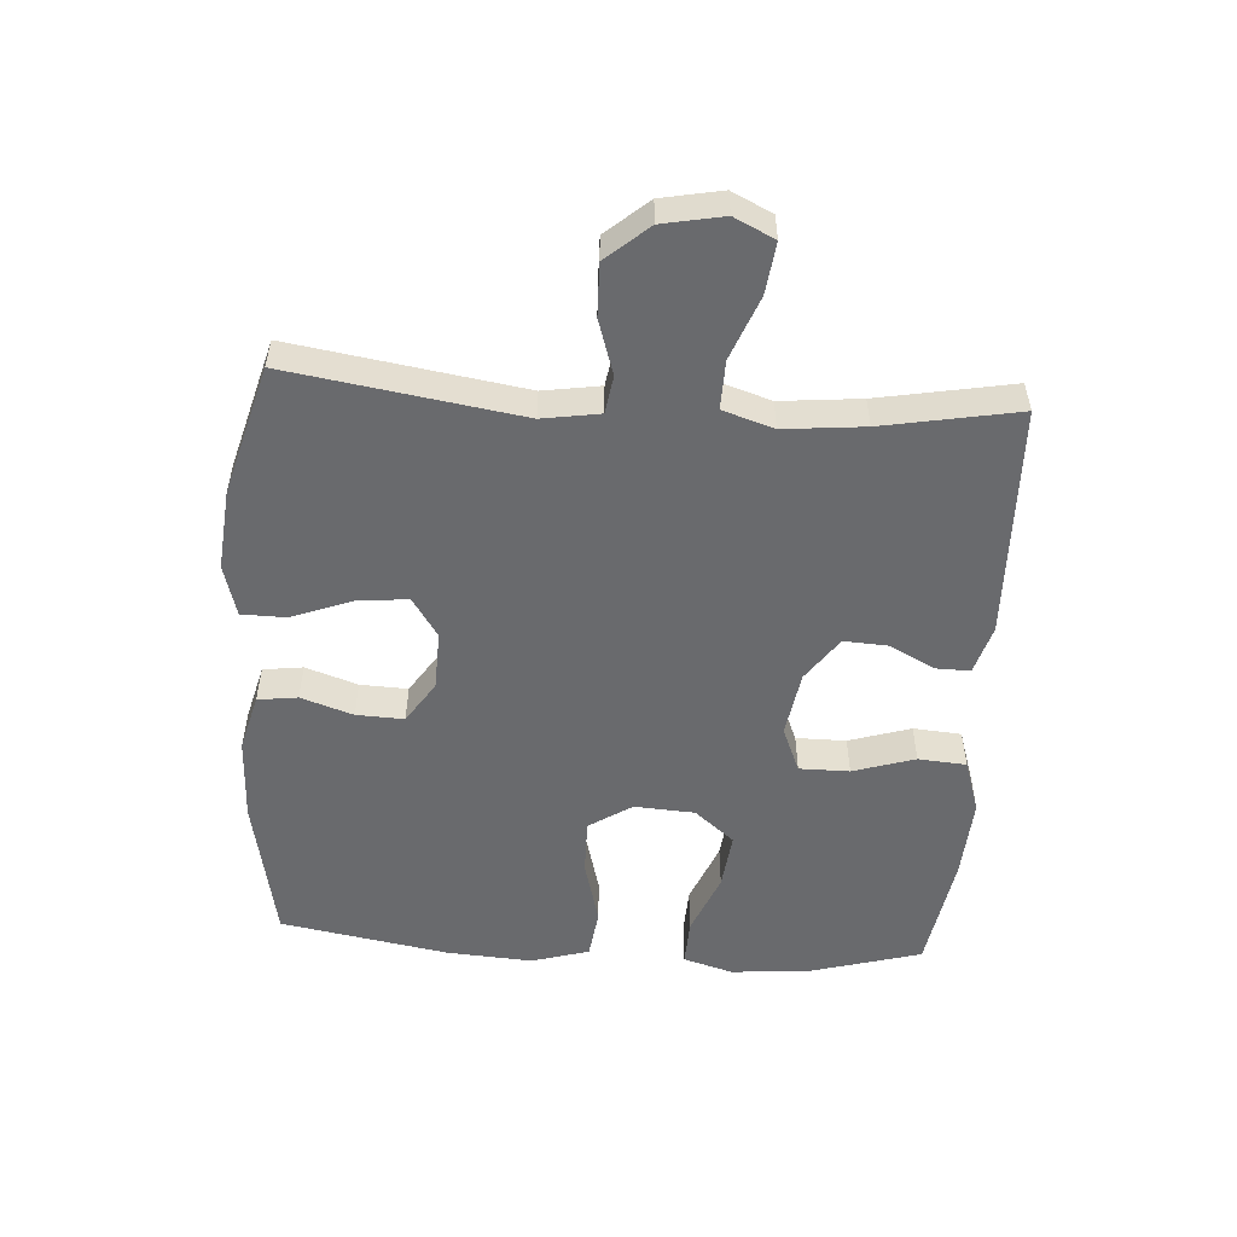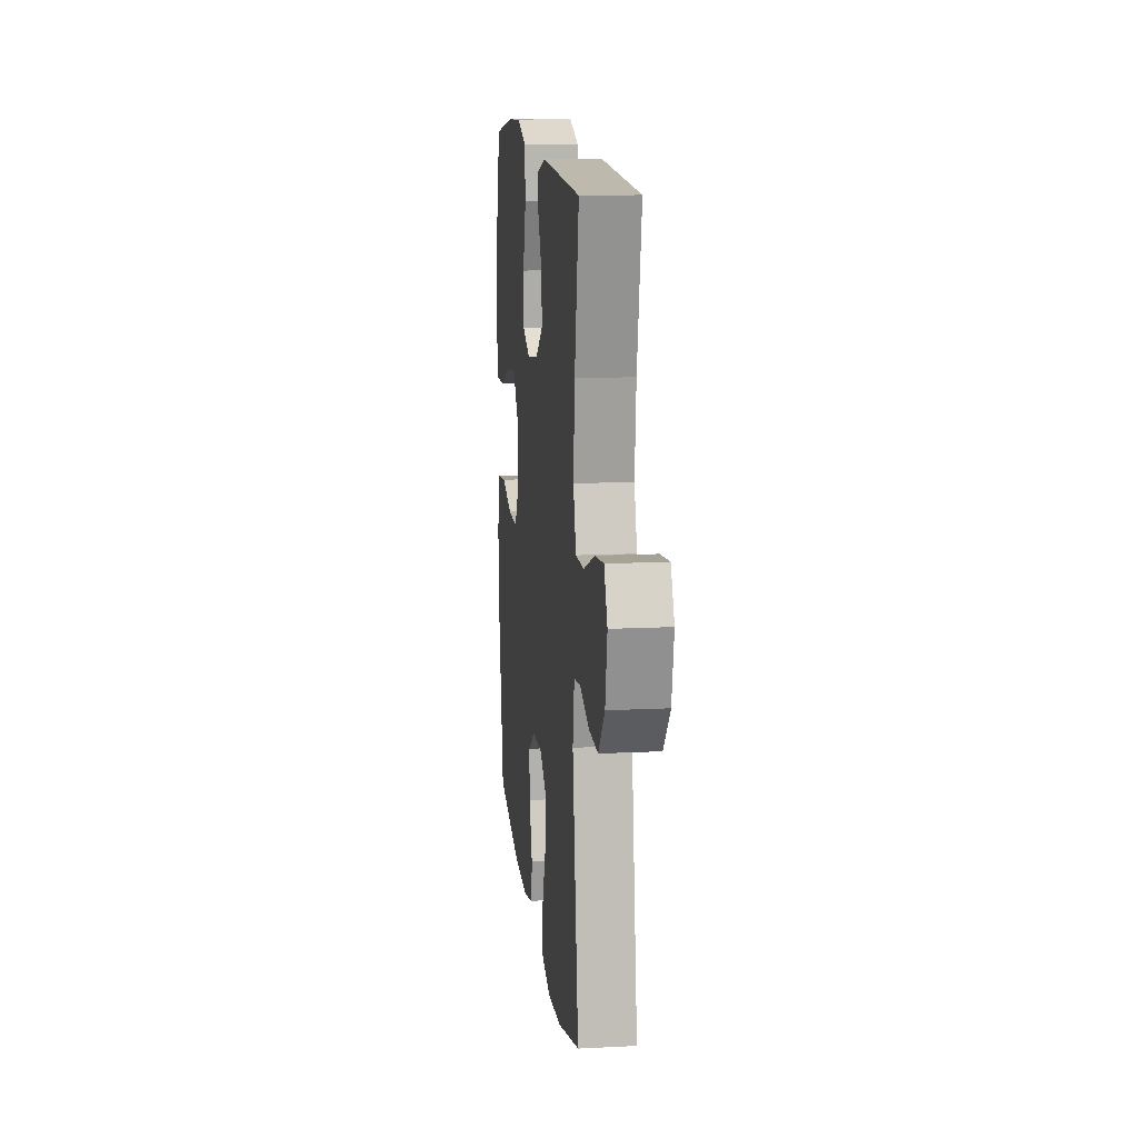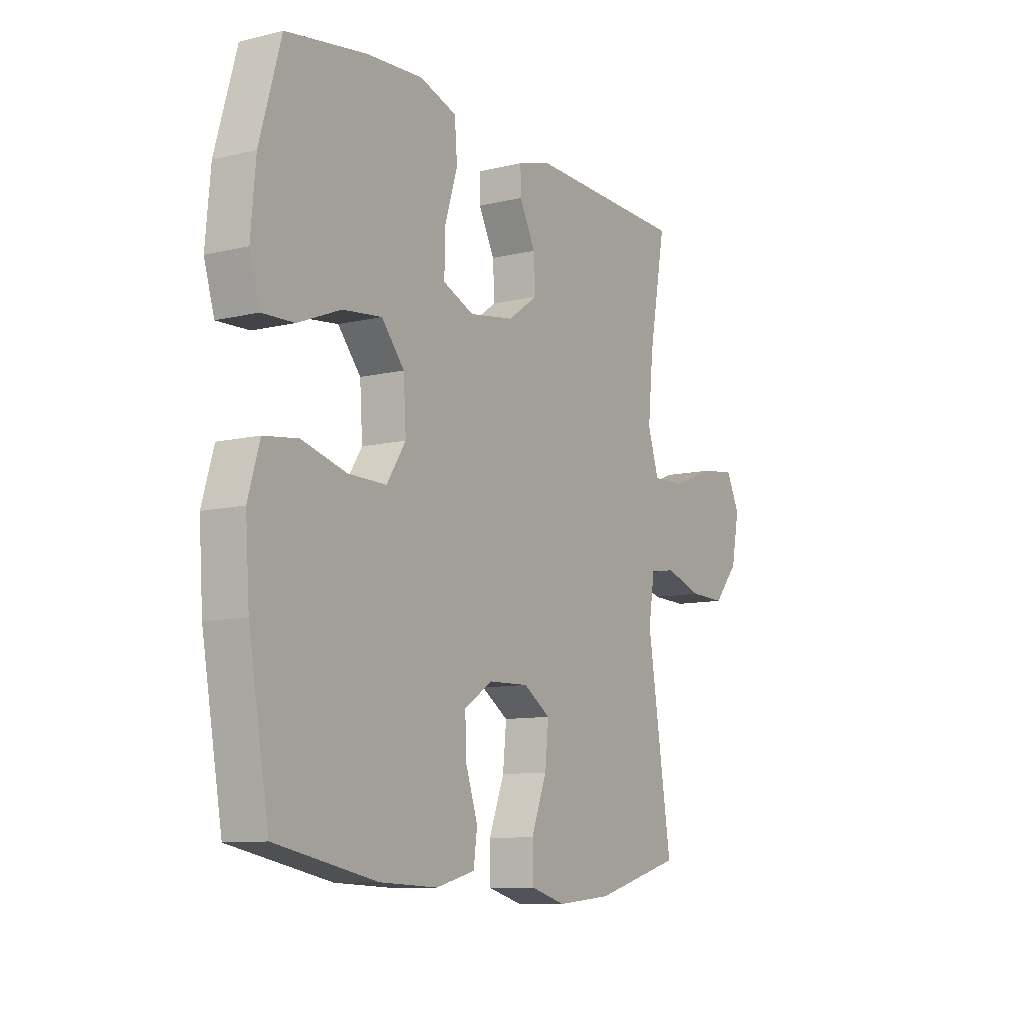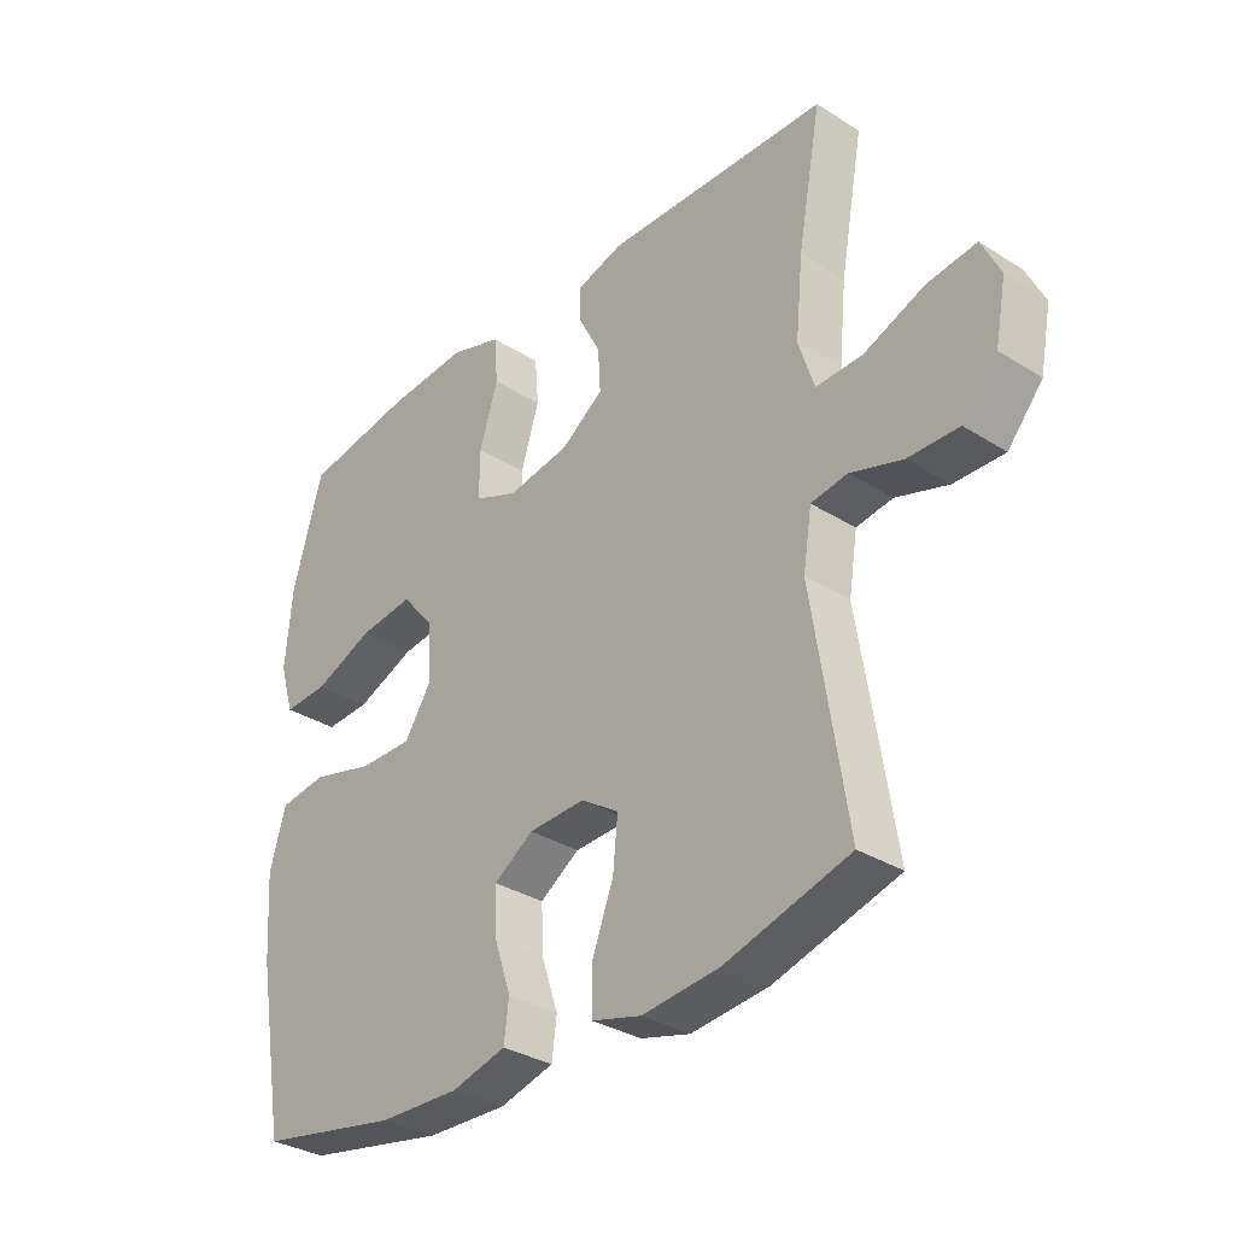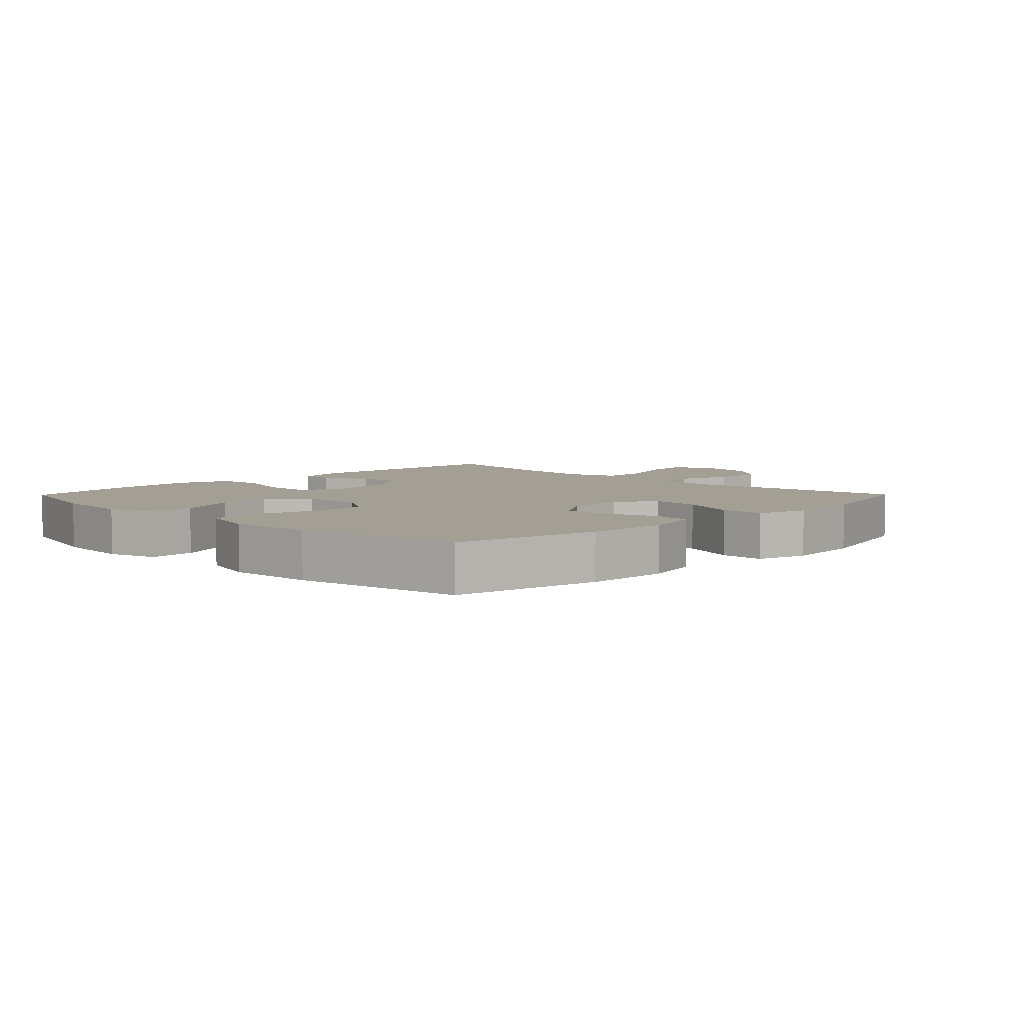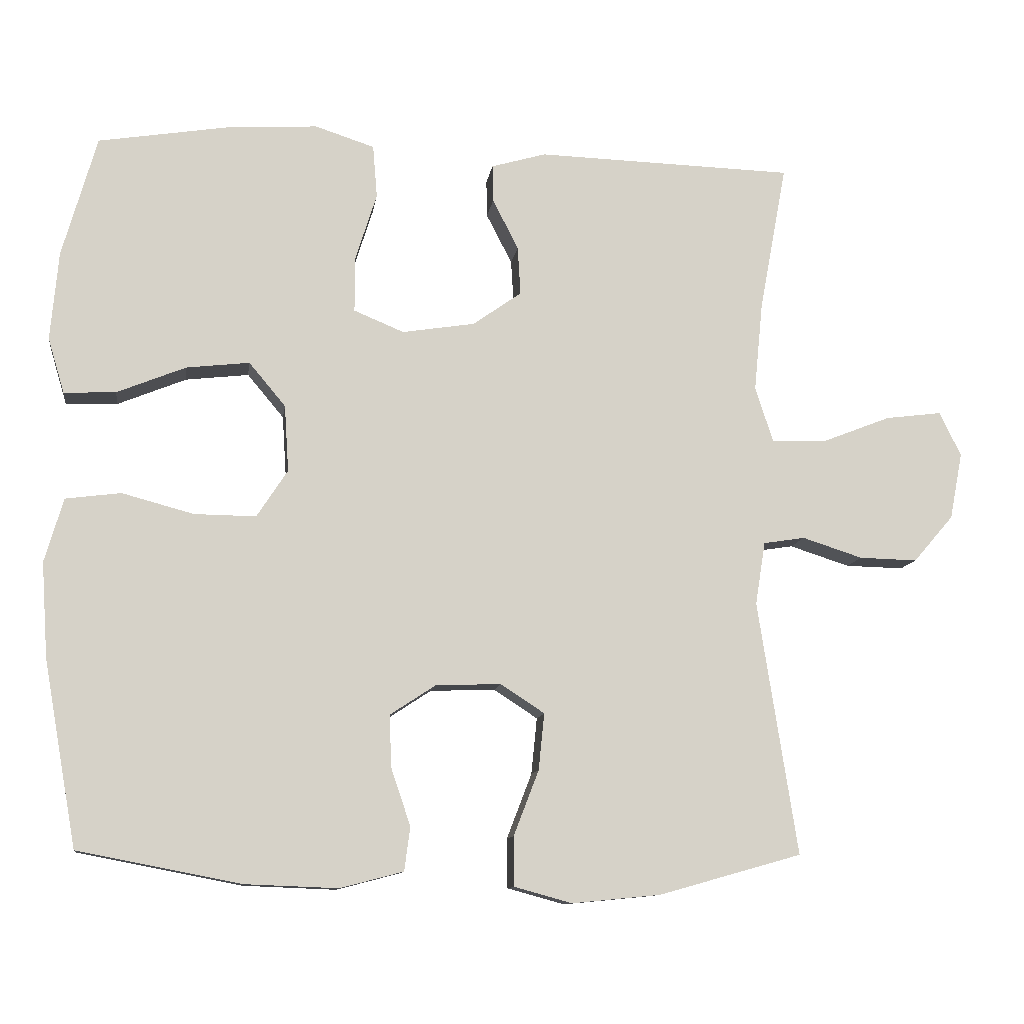
<metadata>
{"format":"obj","ext":"obj","renderer":"f3d","projection":"perspective","resolution":1024,"background":"white","views":[{"elev":-53.0,"azim":-93.8,"up":"+Y"},{"elev":13.6,"azim":-96.5,"up":"+Z"},{"elev":-10.0,"azim":121.7,"up":"+Z"},{"elev":-32.8,"azim":-131.0,"up":"+Z"},{"elev":5.6,"azim":134.6,"up":"+Y"},{"elev":-10.9,"azim":172.1,"up":"+Z"}]}
</metadata>
<code>
v -0.5 0.07 0.5
v -0.141 0.07 0.511
v -0.065 0.07 0.489
v -0.066 0.07 0.437
v -0.102 0.07 0.367
v -0.106 0.07 0.299
v -0.038 0.07 0.251
v 0.063 0.07 0.235
v 0.133 0.07 0.264
v 0.133 0.07 0.341
v 0.103 0.07 0.436
v 0.109 0.07 0.51
v 0.192 0.07 0.537
v 0.32 0.07 0.529
v 0.5 0.07 0.5
v 0.548 0.07 0.331
v 0.559 0.07 0.207
v 0.536 0.07 0.13
v 0.464 0.07 0.133
v 0.368 0.07 0.172
v 0.28 0.07 0.182
v 0.229 0.07 0.121
v 0.223 0.07 0.028
v 0.266 0.07 -0.038
v 0.352 0.07 -0.037
v 0.452 0.07 -0.01
v 0.529 0.07 -0.02
v 0.555 0.07 -0.109
v 0.546 0.07 -0.241
v 0.5 0.07 -0.5
v 0.273 0.07 -0.544
v 0.143 0.07 -0.549
v 0.055 0.07 -0.526
v 0.047 0.07 -0.465
v 0.074 0.07 -0.385
v 0.077 0.07 -0.312
v 0.013 0.07 -0.27
v -0.078 0.07 -0.267
v -0.139 0.07 -0.307
v -0.131 0.07 -0.386
v -0.096 0.07 -0.477
v -0.097 0.07 -0.546
v -0.177 0.07 -0.568
v -0.301 0.07 -0.556
v -0.5 0.07 -0.5
v -0.445 0.07 -0.146
v -0.459 0.07 -0.058
v -0.517 0.07 -0.049
v -0.601 0.07 -0.076
v -0.682 0.07 -0.078
v -0.738 0.07 -0.013
v -0.756 0.07 0.08
v -0.726 0.07 0.142
v -0.647 0.07 0.132
v -0.55 0.07 0.094
v -0.475 0.07 0.092
v -0.45 0.07 0.17
v -0.462 0.07 0.293
v -0.5 0 0.5
v -0.141 0 0.511
v -0.065 0 0.489
v -0.066 0 0.437
v -0.102 0 0.367
v -0.106 0 0.299
v -0.038 0 0.251
v 0.063 0 0.235
v 0.133 0 0.264
v 0.133 0 0.341
v 0.103 0 0.436
v 0.109 0 0.51
v 0.192 0 0.537
v 0.32 0 0.529
v 0.5 0 0.5
v 0.548 0 0.331
v 0.559 0 0.207
v 0.536 0 0.13
v 0.464 0 0.133
v 0.368 0 0.172
v 0.28 0 0.182
v 0.229 0 0.121
v 0.223 0 0.028
v 0.266 0 -0.038
v 0.352 0 -0.037
v 0.452 0 -0.01
v 0.529 0 -0.02
v 0.555 0 -0.109
v 0.546 0 -0.241
v 0.5 0 -0.5
v 0.273 0 -0.544
v 0.143 0 -0.549
v 0.055 0 -0.526
v 0.047 0 -0.465
v 0.074 0 -0.385
v 0.077 0 -0.312
v 0.013 0 -0.27
v -0.078 0 -0.267
v -0.139 0 -0.307
v -0.131 0 -0.386
v -0.096 0 -0.477
v -0.097 0 -0.546
v -0.177 0 -0.568
v -0.301 0 -0.556
v -0.5 0 -0.5
v -0.445 0 -0.146
v -0.459 0 -0.058
v -0.517 0 -0.049
v -0.601 0 -0.076
v -0.682 0 -0.078
v -0.738 0 -0.013
v -0.756 0 0.08
v -0.726 0 0.142
v -0.647 0 0.132
v -0.55 0 0.094
v -0.475 0 0.092
v -0.45 0 0.17
v -0.462 0 0.293
f 53 54 55
f 52 53 55
f 51 52 55
f 50 51 55
f 49 50 55
f 48 49 55
f 47 48 55 56
f 46 47 56 57
f 44 45 46
f 43 44 46
f 42 43 46
f 41 42 46
f 40 41 46
f 39 40 46 57
f 33 34 35
f 32 33 35
f 31 32 35
f 30 31 35
f 29 30 35
f 28 29 35
f 27 28 35
f 26 27 35
f 25 26 35
f 24 25 35 36
f 23 24 36 37
f 18 19 20
f 17 18 20
f 16 17 20
f 15 16 20
f 14 15 20
f 13 14 20
f 12 13 20
f 11 12 20
f 10 11 20
f 9 10 20 21
f 8 9 21 22
f 3 4 5
f 2 3 5
f 1 2 5
f 58 1 5
f 58 5 6
f 58 6 7
f 57 58 7
f 39 57 7
f 38 39 7
f 23 37 38
f 22 23 38
f 8 22 38
f 7 8 38
f 113 112 111
f 113 111 110
f 113 110 109
f 113 109 108
f 113 108 107
f 113 107 106
f 114 113 106 105
f 115 114 105 104
f 104 103 102
f 104 102 101
f 104 101 100
f 104 100 99
f 104 99 98
f 115 104 98 97
f 93 92 91
f 93 91 90
f 93 90 89
f 93 89 88
f 93 88 87
f 93 87 86
f 93 86 85
f 93 85 84
f 93 84 83
f 94 93 83 82
f 95 94 82 81
f 78 77 76
f 78 76 75
f 78 75 74
f 78 74 73
f 78 73 72
f 78 72 71
f 78 71 70
f 78 70 69
f 78 69 68
f 79 78 68 67
f 80 79 67 66
f 63 62 61
f 63 61 60
f 63 60 59
f 63 59 116
f 64 63 116
f 65 64 116
f 65 116 115
f 65 115 97
f 65 97 96
f 96 95 81
f 96 81 80
f 96 80 66
f 96 66 65
f 1 59 60 2
f 2 60 61 3
f 3 61 62 4
f 4 62 63 5
f 5 63 64 6
f 6 64 65 7
f 7 65 66 8
f 8 66 67 9
f 9 67 68 10
f 10 68 69 11
f 11 69 70 12
f 12 70 71 13
f 13 71 72 14
f 14 72 73 15
f 15 73 74 16
f 16 74 75 17
f 17 75 76 18
f 18 76 77 19
f 19 77 78 20
f 20 78 79 21
f 21 79 80 22
f 22 80 81 23
f 23 81 82 24
f 24 82 83 25
f 25 83 84 26
f 26 84 85 27
f 27 85 86 28
f 28 86 87 29
f 29 87 88 30
f 30 88 89 31
f 31 89 90 32
f 32 90 91 33
f 33 91 92 34
f 34 92 93 35
f 35 93 94 36
f 36 94 95 37
f 37 95 96 38
f 38 96 97 39
f 39 97 98 40
f 40 98 99 41
f 41 99 100 42
f 42 100 101 43
f 43 101 102 44
f 44 102 103 45
f 45 103 104 46
f 46 104 105 47
f 47 105 106 48
f 48 106 107 49
f 49 107 108 50
f 50 108 109 51
f 51 109 110 52
f 52 110 111 53
f 53 111 112 54
f 54 112 113 55
f 55 113 114 56
f 56 114 115 57
f 57 115 116 58
f 58 116 59 1

</code>
